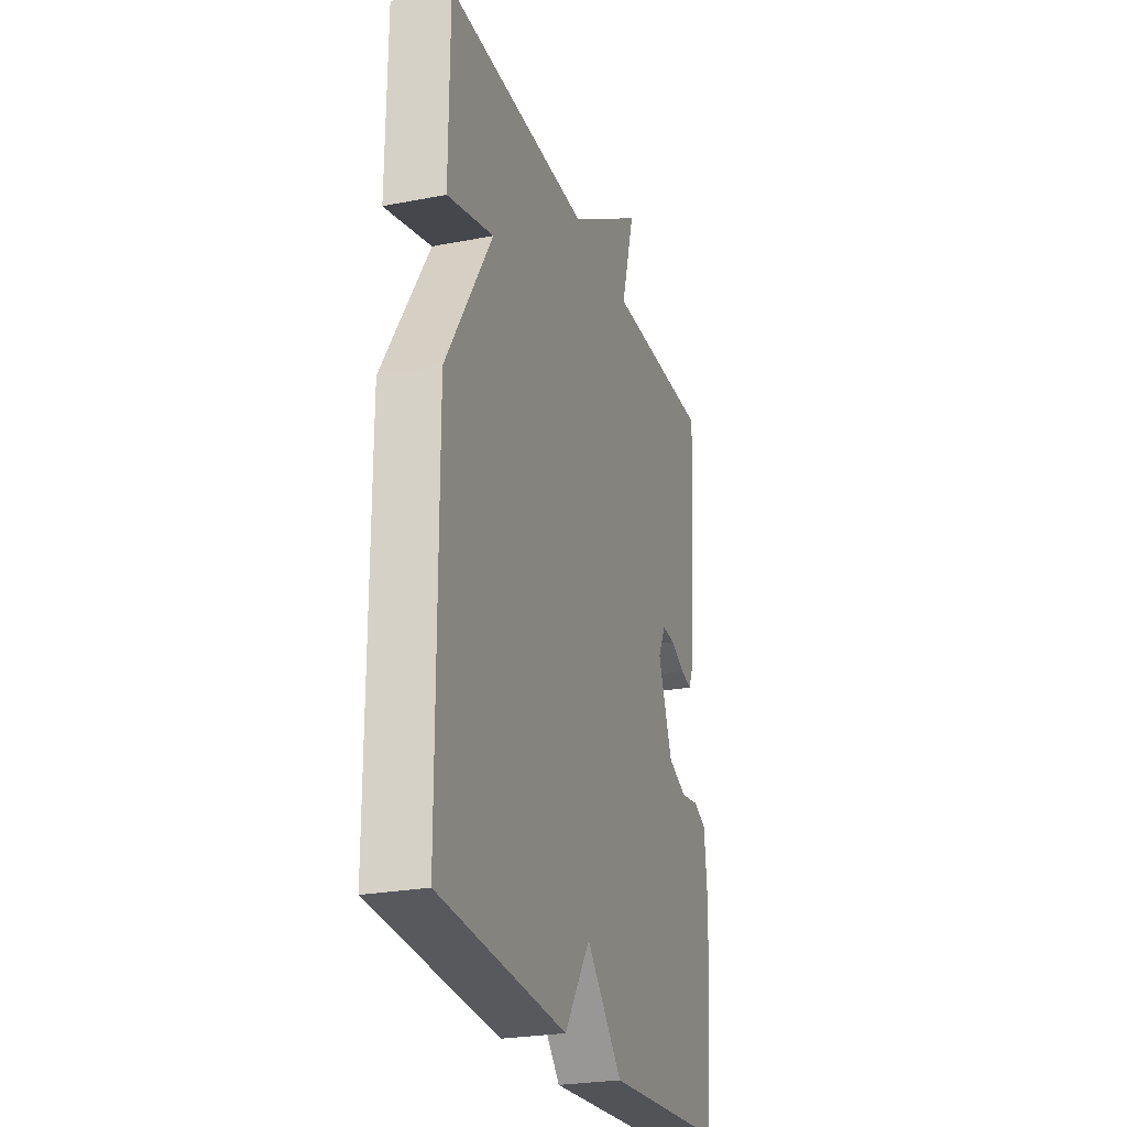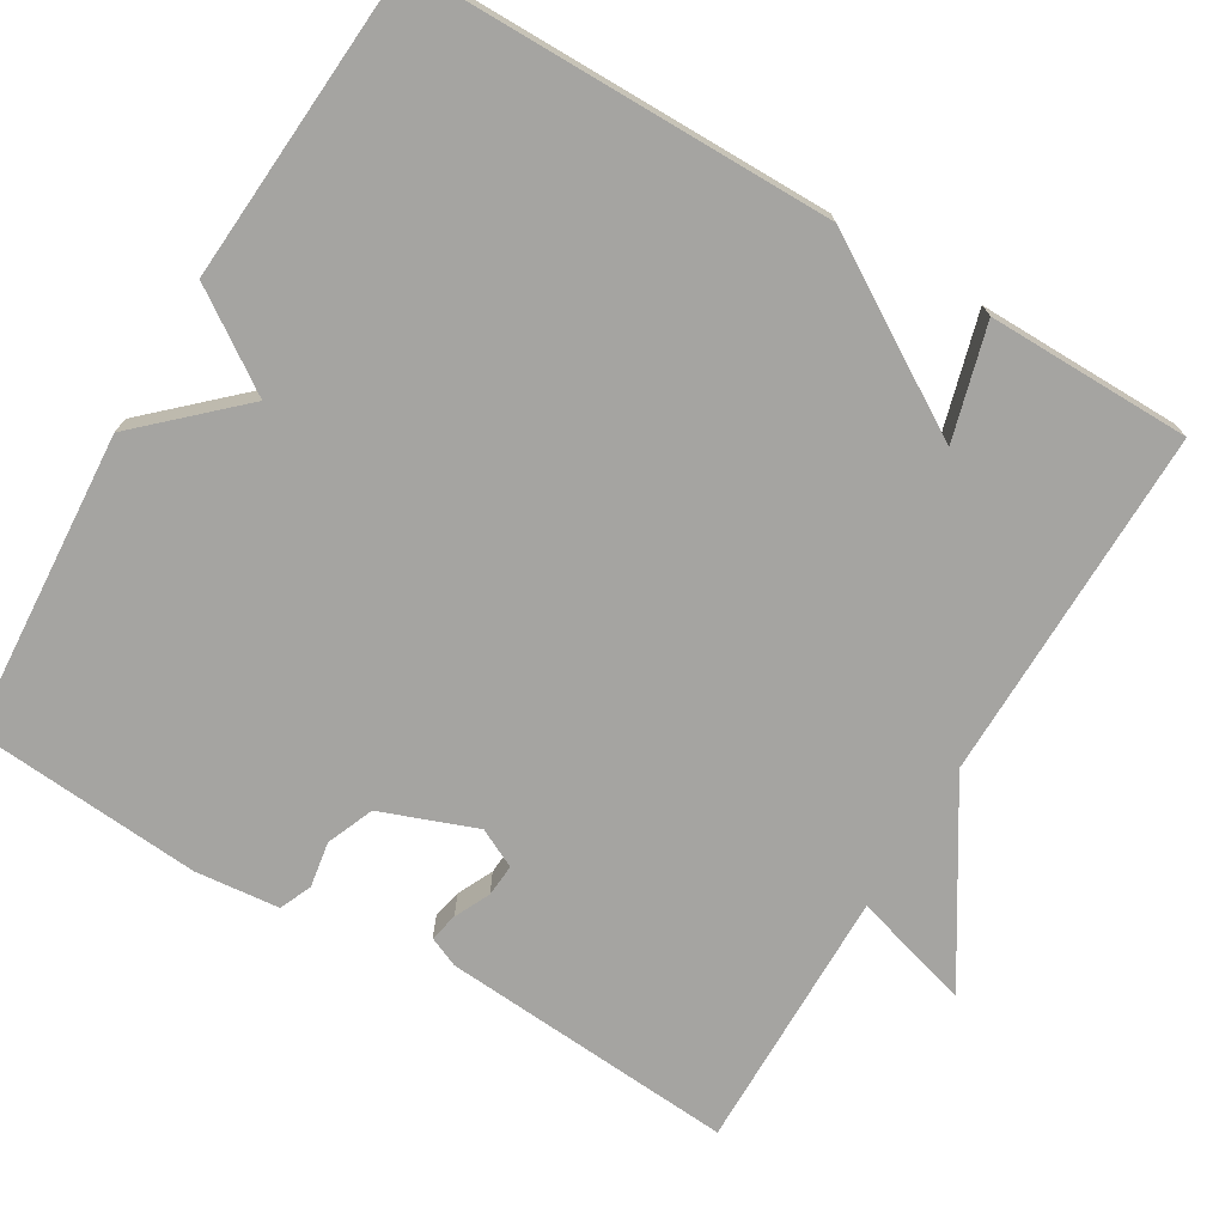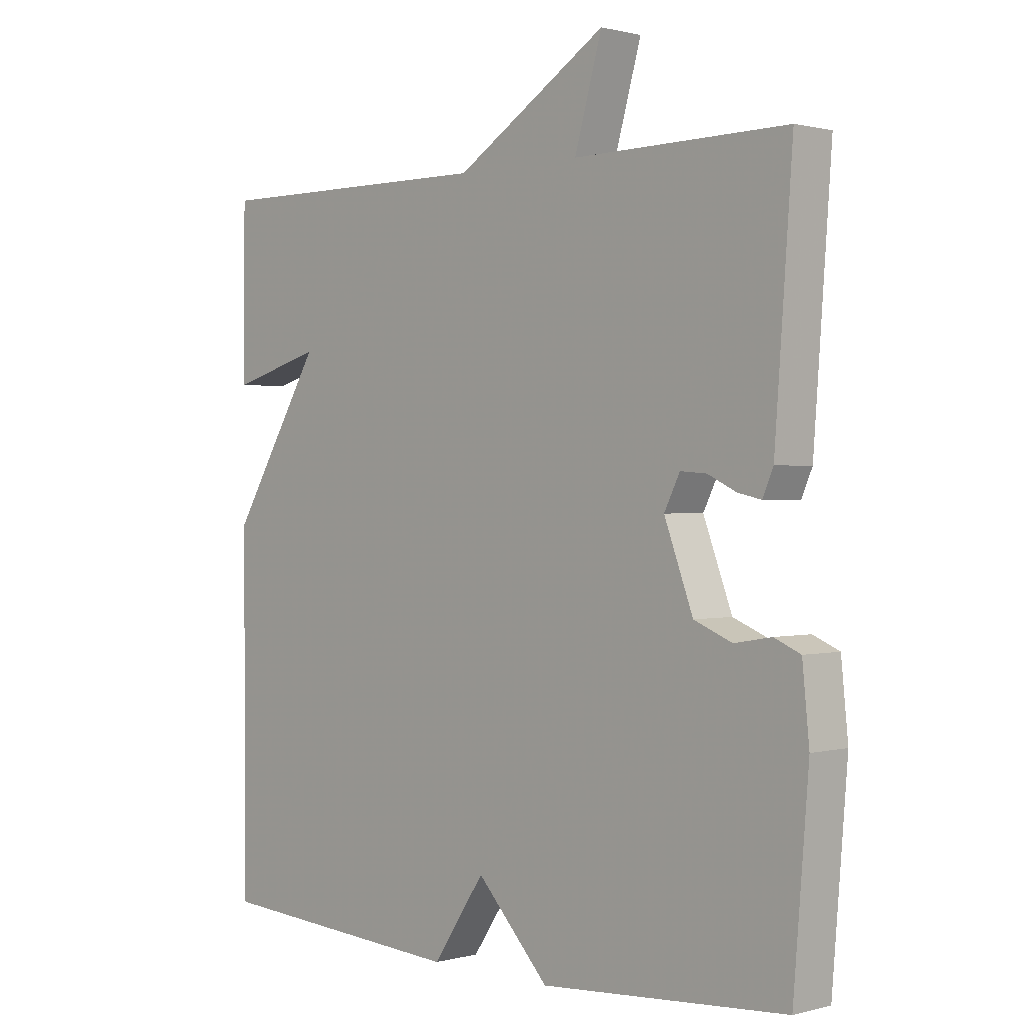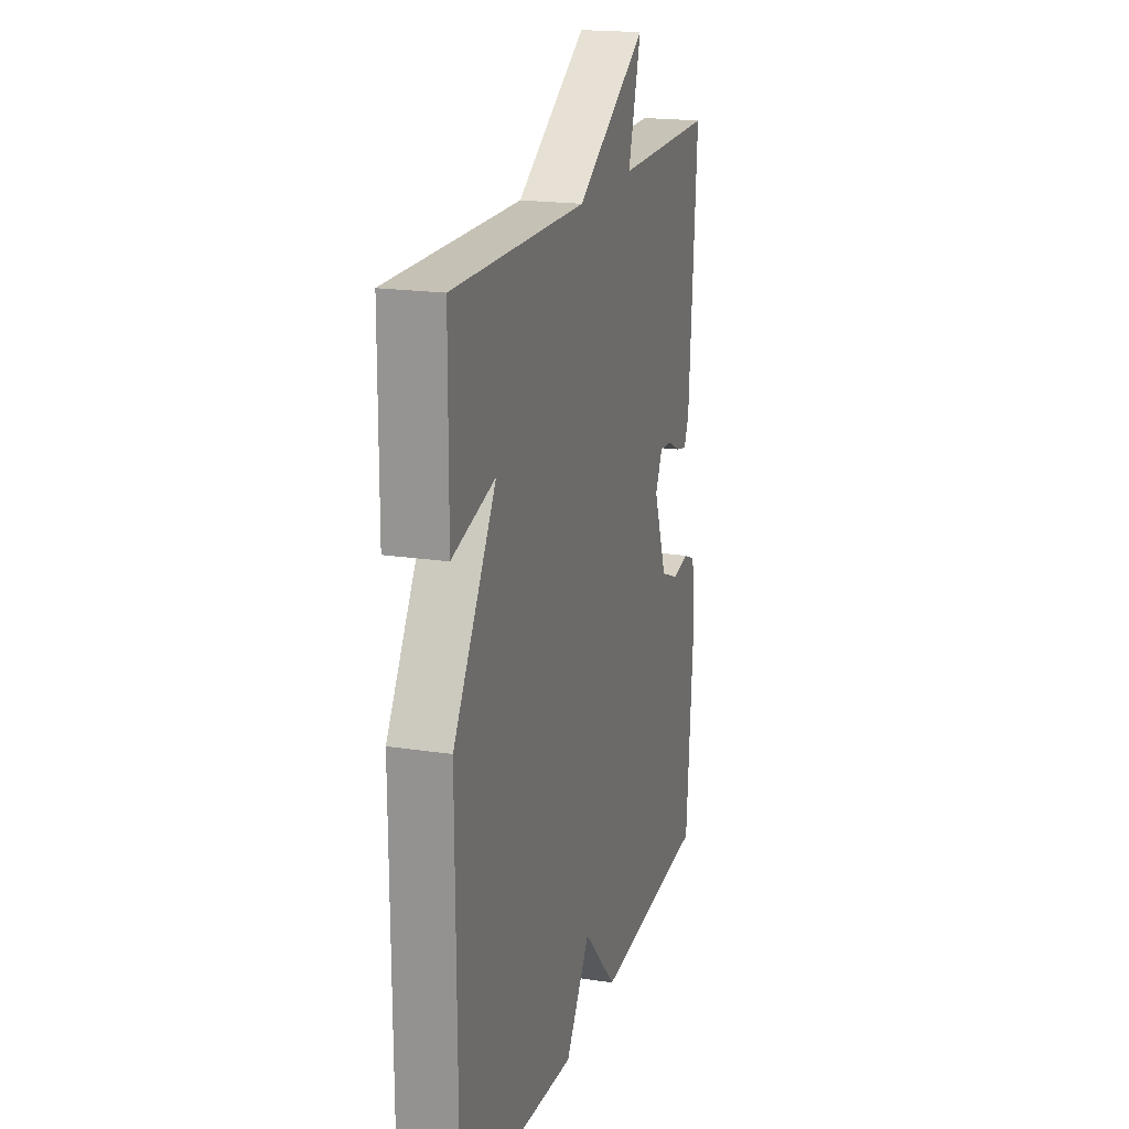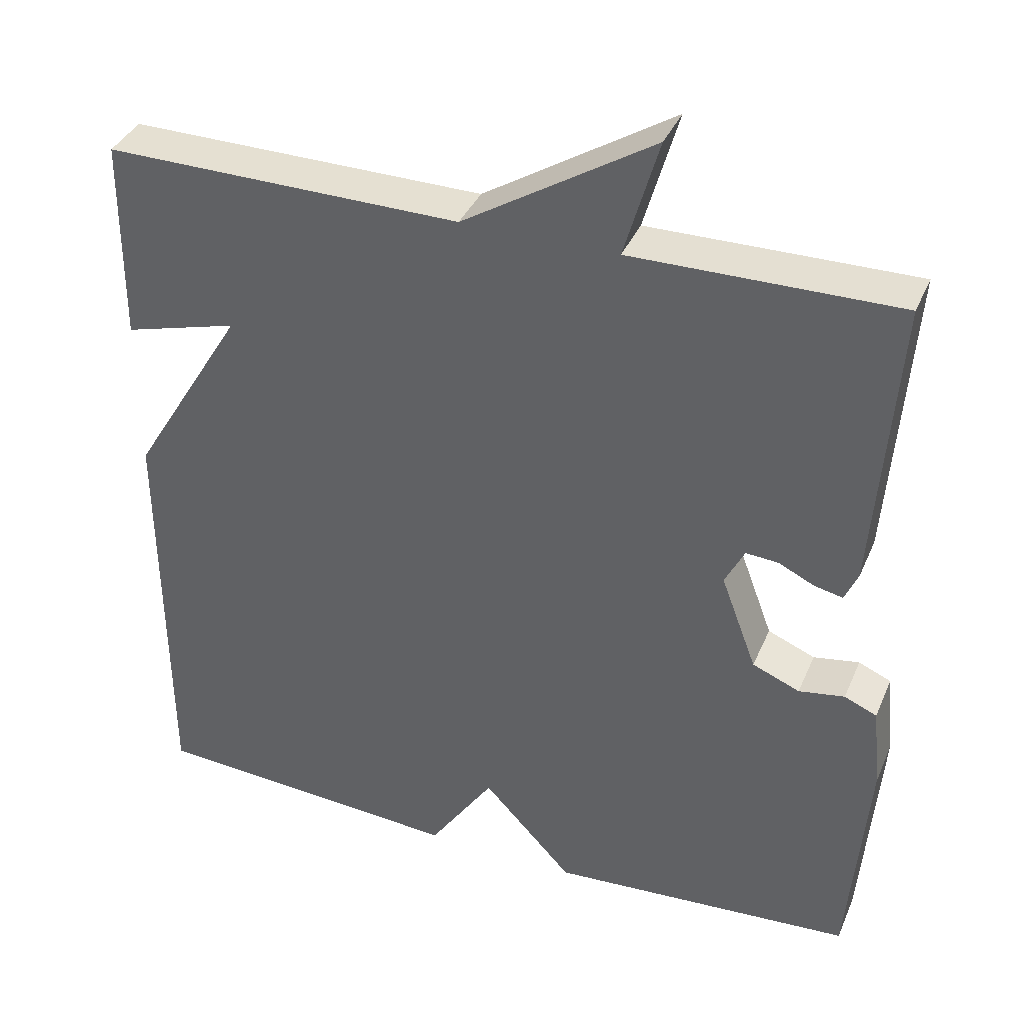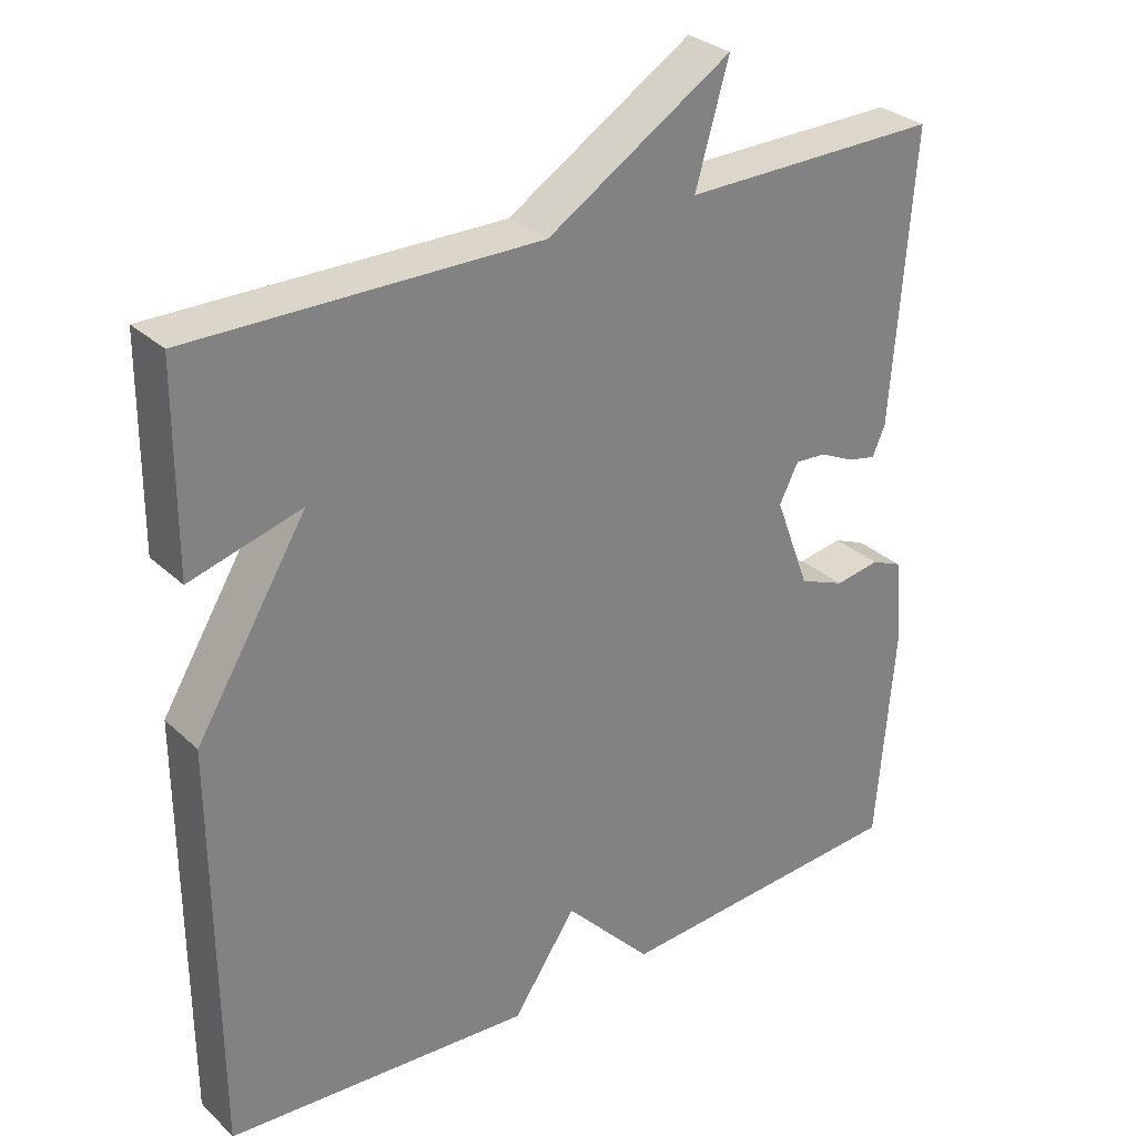
<metadata>
{"format":"obj","ext":"obj","renderer":"f3d","projection":"perspective","resolution":1024,"background":"white","views":[{"elev":-25.6,"azim":-72.7,"up":"+Z"},{"elev":-73.2,"azim":-120.8,"up":"+Y"},{"elev":0.7,"azim":45.9,"up":"+Z"},{"elev":19.1,"azim":-73.8,"up":"+Z"},{"elev":37.4,"azim":21.4,"up":"+Z"},{"elev":30.2,"azim":-37.2,"up":"+Z"}]}
</metadata>
<code>
v 0.5 0.07 0.5
v 0.472 0.07 0.118
v 0.455 0.07 0.079
v 0.418 0.07 0.087
v 0.372 0.07 0.109
v 0.33 0.07 0.112
v 0.305 0.07 0.062
v 0.351 0.07 -0.061
v 0.412 0.07 -0.086
v 0.471 0.07 -0.076
v 0.513 0.07 -0.094
v 0.524 0.07 -0.203
v 0.5 0.07 -0.5
v 0.106 0.07 -0.527
v -0.01 0.07 -0.403
v -0.094 0.07 -0.527
v -0.5 0.07 -0.5
v -0.502 0.07 0.038
v -0.355 0.07 0.279
v -0.502 0.07 0.238
v -0.5 0.07 0.5
v -0.042 0.07 0.496
v 0.202 0.07 0.649
v 0.158 0.07 0.496
v 0.5 0 0.5
v 0.472 0 0.118
v 0.455 0 0.079
v 0.418 0 0.087
v 0.372 0 0.109
v 0.33 0 0.112
v 0.305 0 0.062
v 0.351 0 -0.061
v 0.412 0 -0.086
v 0.471 0 -0.076
v 0.513 0 -0.094
v 0.524 0 -0.203
v 0.5 0 -0.5
v 0.106 0 -0.527
v -0.01 0 -0.403
v -0.094 0 -0.527
v -0.5 0 -0.5
v -0.502 0 0.038
v -0.355 0 0.279
v -0.502 0 0.238
v -0.5 0 0.5
v -0.042 0 0.496
v 0.202 0 0.649
v 0.158 0 0.496
f 22 23 24
f 19 20 21 22
f 19 22 24
f 18 19 24
f 17 18 24
f 16 17 24
f 15 16 24
f 13 14 15
f 12 13 15
f 11 12 15
f 10 11 15
f 9 10 15
f 8 9 15
f 7 8 15
f 15 24 1
f 7 15 1
f 6 7 1
f 3 4 5
f 2 3 5
f 1 2 5
f 1 5 6
f 48 47 46
f 46 45 44 43
f 48 46 43
f 48 43 42
f 48 42 41
f 48 41 40
f 48 40 39
f 39 38 37
f 39 37 36
f 39 36 35
f 39 35 34
f 39 34 33
f 39 33 32
f 39 32 31
f 25 48 39
f 25 39 31
f 25 31 30
f 29 28 27
f 29 27 26
f 29 26 25
f 30 29 25
f 1 25 26 2
f 2 26 27 3
f 3 27 28 4
f 4 28 29 5
f 5 29 30 6
f 6 30 31 7
f 7 31 32 8
f 8 32 33 9
f 9 33 34 10
f 10 34 35 11
f 11 35 36 12
f 12 36 37 13
f 13 37 38 14
f 14 38 39 15
f 15 39 40 16
f 16 40 41 17
f 17 41 42 18
f 18 42 43 19
f 19 43 44 20
f 20 44 45 21
f 21 45 46 22
f 22 46 47 23
f 23 47 48 24
f 24 48 25 1

</code>
